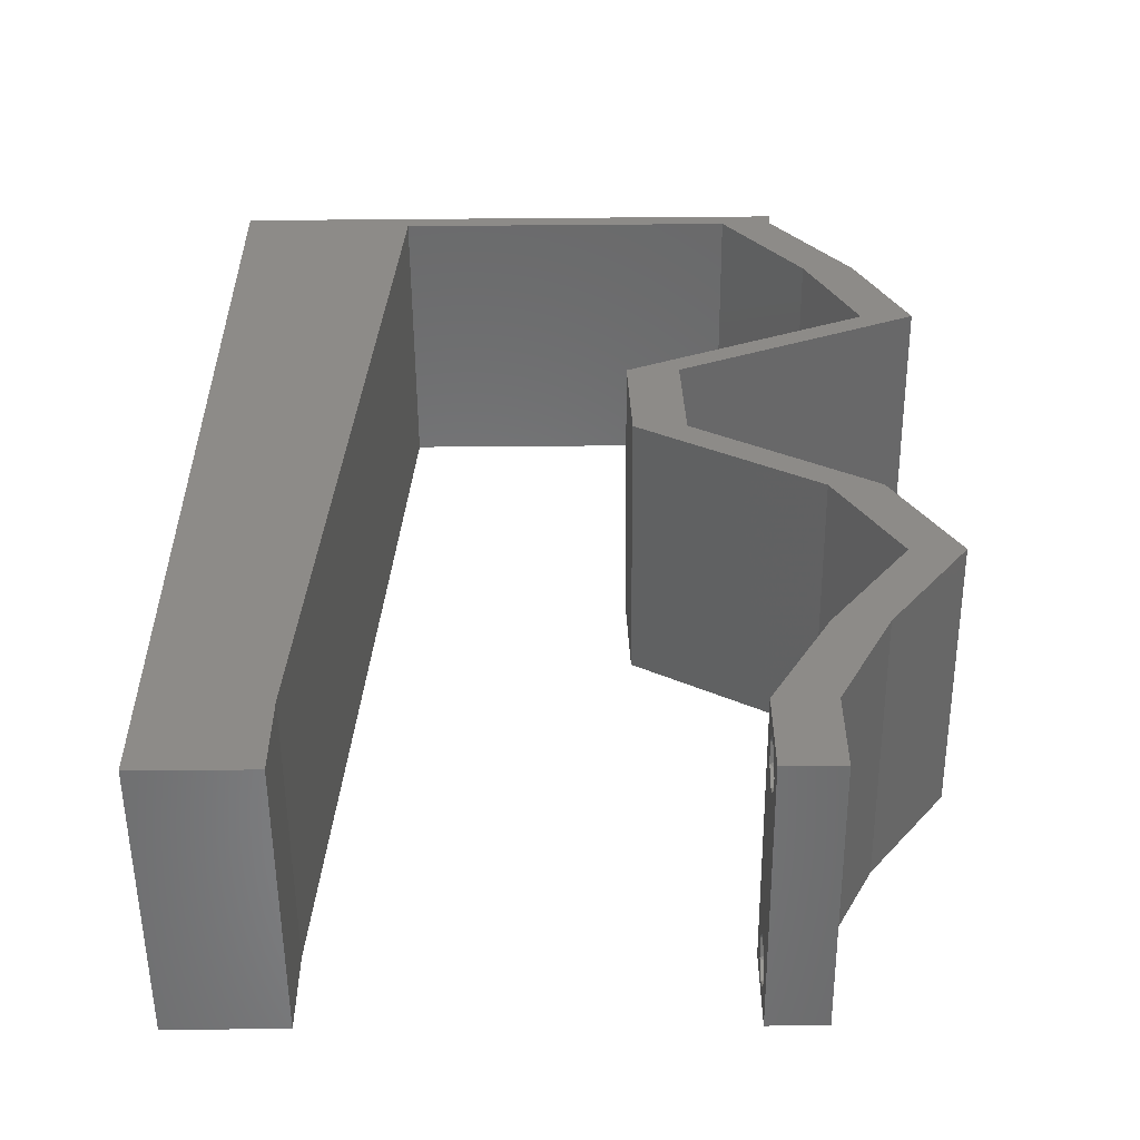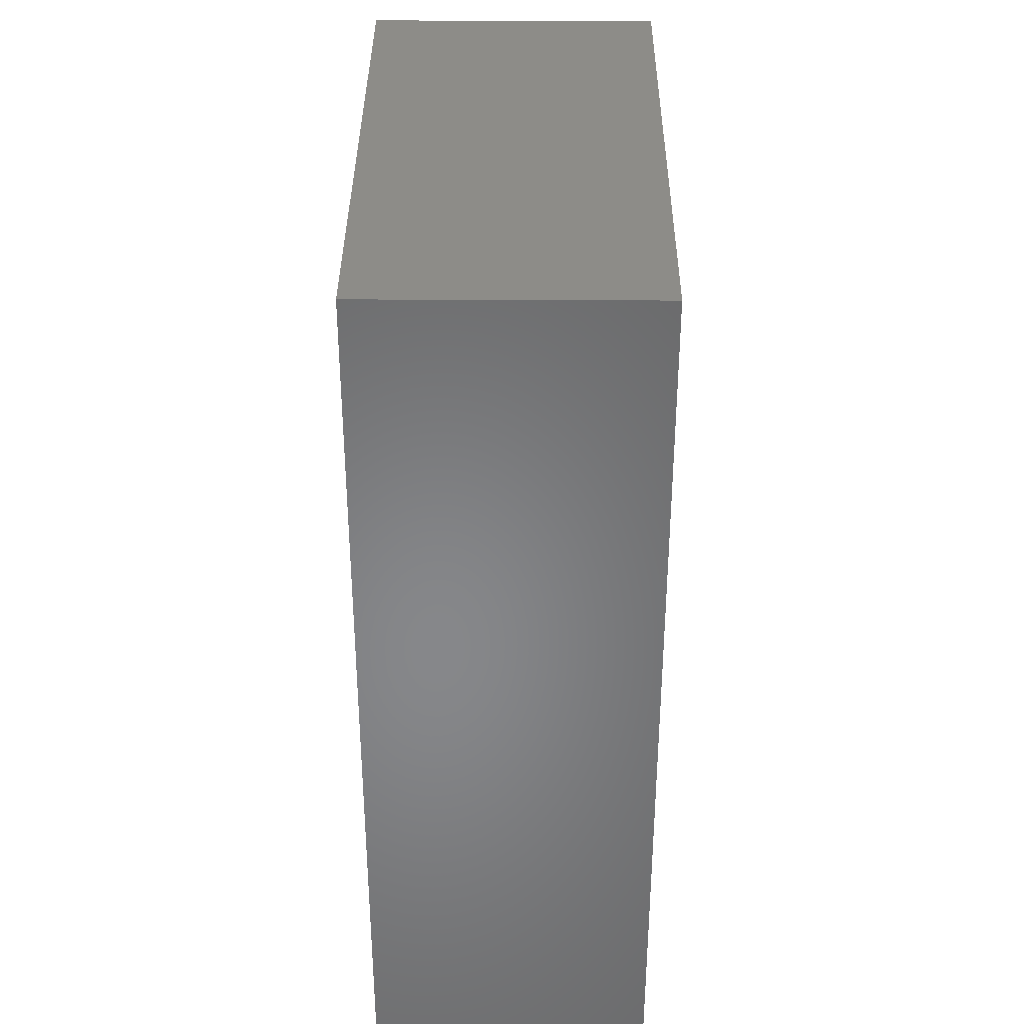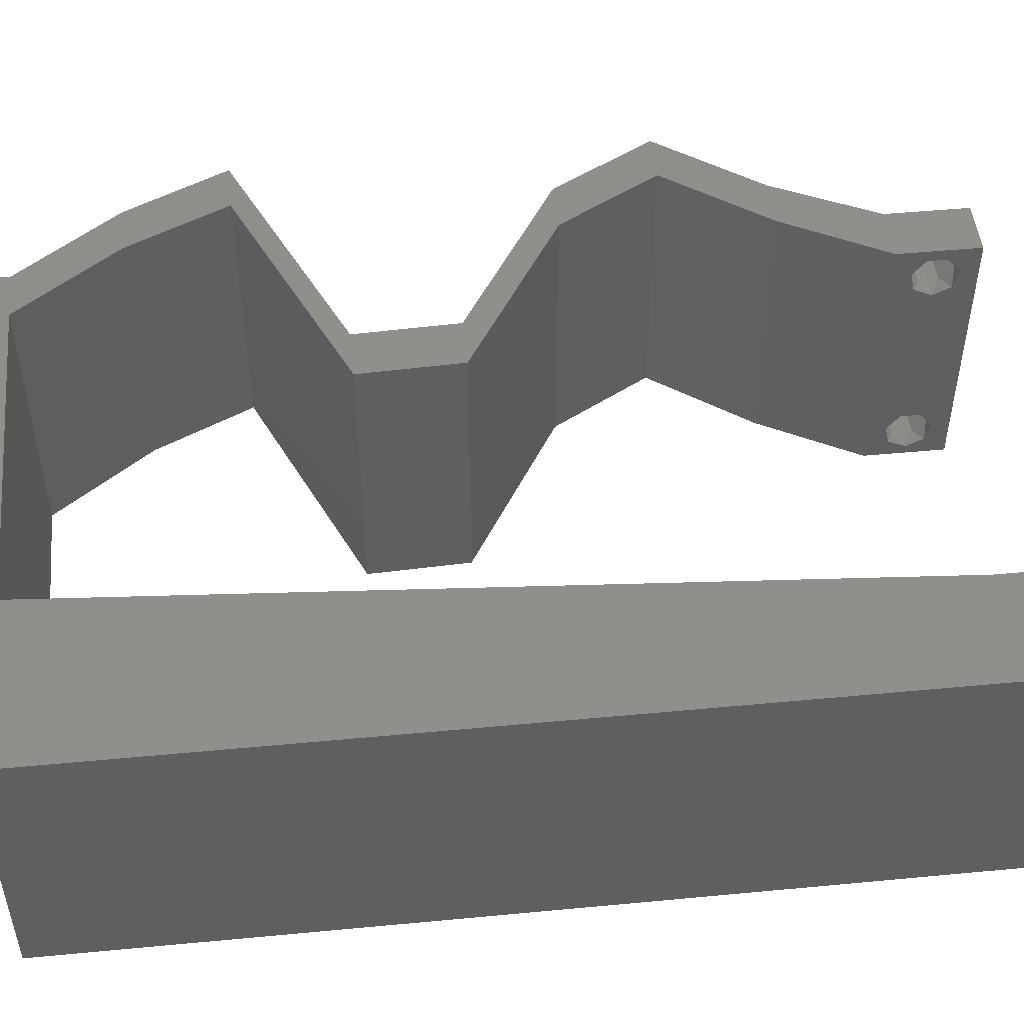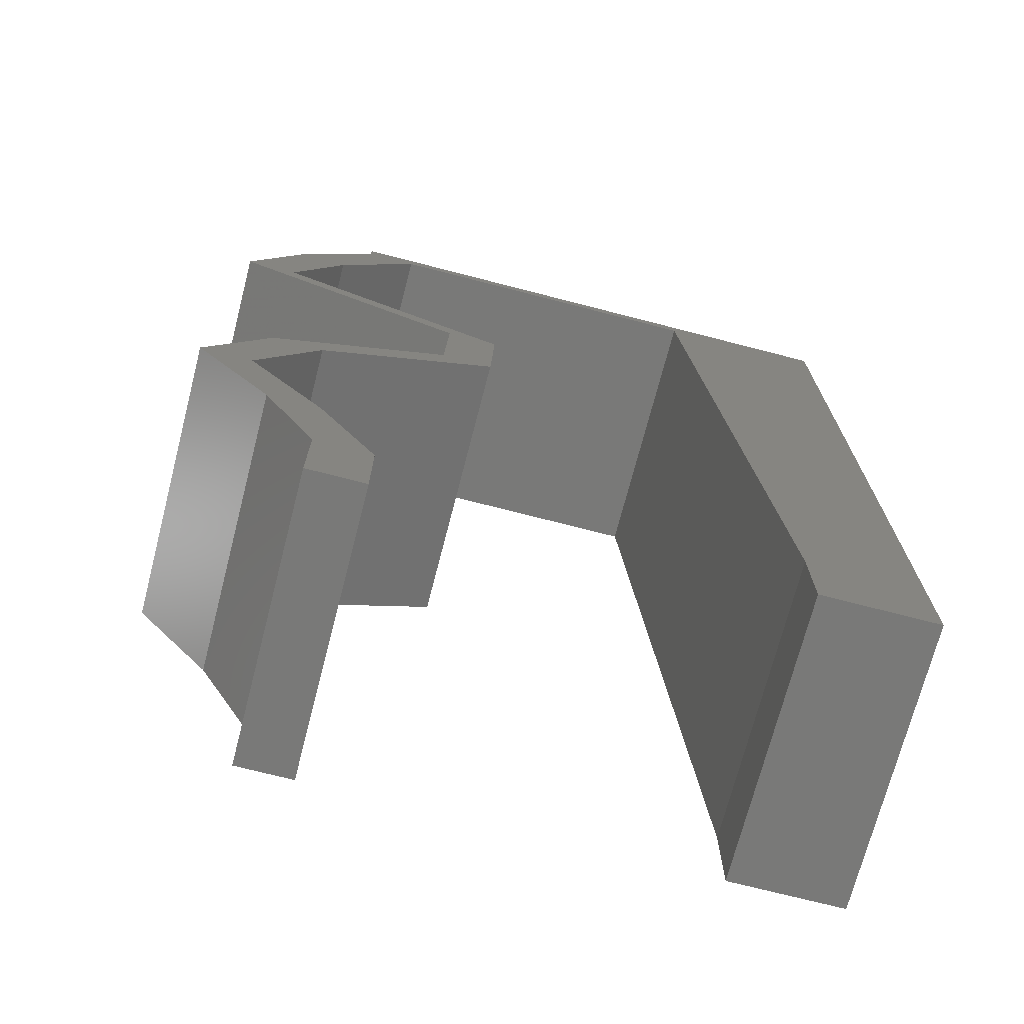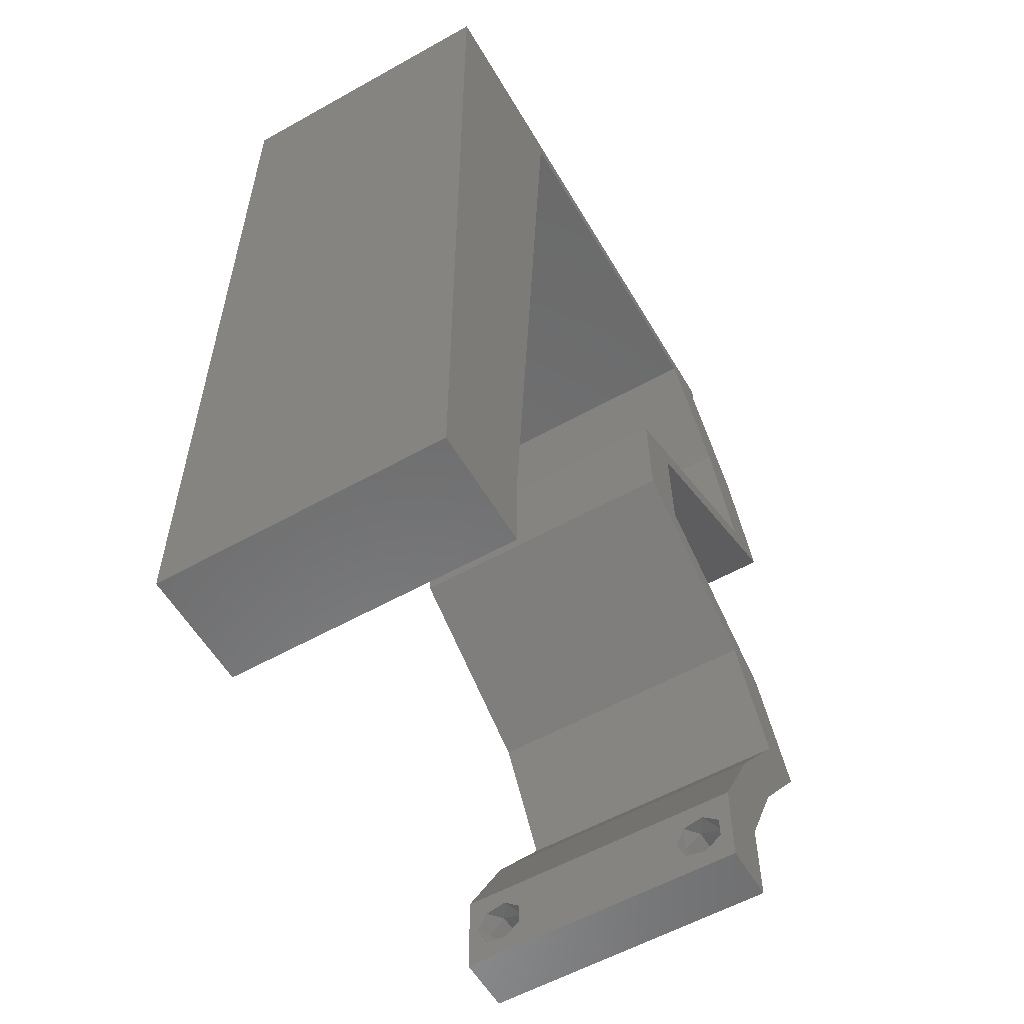
<metadata>
{"format":"stl","ext":"stl","renderer":"f3d","projection":"perspective","resolution":1024,"background":"white","views":[{"elev":-54.9,"azim":0.5,"up":"+Y"},{"elev":36.0,"azim":-89.6,"up":"+Y"},{"elev":48.9,"azim":-96.0,"up":"+Z"},{"elev":-71.9,"azim":165.5,"up":"+Y"},{"elev":-57.2,"azim":-59.8,"up":"+Y"}]}
</metadata>
<code>
# stl→obj: 258 verts, 520 faces
v 0.04 0 0.01
v 0.04 -0.006 0.01
v 0.04 -0.002262 0.003932
v 0.04 -0.003 0.0159
v 0.04 -0.004657 0.002778
v 0.04 -0.006 0
v 0.04 -0.004329 0.00134
v 0.04 -0.001671 0.00134
v 0.04 0 0
v 0.04 -0.001343 0.002778
v 0.04 -0.003 0.0007
v 0.04 -0.004657 0.01798
v 0.04 -0.003738 0.01913
v 0.04 -0.006 0.02
v 0.04 0 0.02
v 0.04 -0.002262 0.01913
v 0.04 -0.001343 0.01798
v 0.04 -0.001671 0.01654
v 0.04 -0.004329 0.01654
v 0.04 -0.003738 0.003932
v 0.036 -0.006 0.01
v 0.036 0 0.01
v 0.036 -0.002262 0.003932
v 0.036 -0.003 0.0159
v 0.036 -0.001343 0.002778
v 0.036 0 0
v 0.036 -0.001671 0.00134
v 0.036 -0.004657 0.002778
v 0.036 -0.004329 0.00134
v 0.036 -0.006 0
v 0.036 -0.003 0.0007
v 0.036 0 0.02
v 0.036 -0.001343 0.01798
v 0.036 -0.002262 0.01913
v 0.036 -0.006 0.02
v 0.036 -0.003738 0.01913
v 0.036 -0.004657 0.01798
v 0.036 -0.001671 0.01654
v 0.036 -0.004329 0.01654
v 0.036 -0.003738 0.003932
v 0.01 0.06 0.02
v 0 0.06 0.02
v 0.006726 0.05477 0.02
v 0.008 0 0.02
v 0 0 0.02
v 0.004 -0.003 0.02
v 0 -0.006 0.02
v 0.008 -0.006 0.02
v 0 0.024 0.02
v 0 0.012 0.02
v 0.004587 0.01798 0.02
v 0.004151 0.005958 0.02
v 0.008848 0.01176 0.02
v 0.009696 0.02353 0.02
v 0 0.048 0.02
v 0 0.036 0.02
v 0.005141 0.02977 0.02
v 0.02886 0.02941 0.02
v 0.0325 0.02941 0.02
v 0.03054 0.03308 0.02
v 0.01054 0.03529 0.02
v 0.01224 0.05882 0.02
v 0.01139 0.04705 0.02
v 0.00567 0.04155 0.02
v 0.038 -0.003 0.02
v 0.03222 0.03676 0.02
v 0.02858 0.03676 0.02
v 0.03636 0.05882 0.02
v 0.04 0.05882 0.02
v 0.04 0.06 0.02
v 0.03 0.06 0.02
v 0.04195 0.05146 0.02
v 0.04916 0.04411 0.02
v 0.04552 0.04411 0.02
v 0.04069 0.04044 0.02
v 0.03705 0.04044 0.02
v 0.03505 0.02573 0.02
v 0.03868 0.02573 0.02
v 0.04487 0.02206 0.02
v 0.04123 0.02206 0.02
v 0.02832 0.05882 0.02
v 0.02 0.06 0.02
v 0.02028 0.05882 0.02
v 0.04559 0.05146 0.02
v 0.04917 0.0147 0.02
v 0.04553 0.0147 0.02
v 0.04371 0.007352 0.02
v 0.04007 0.007352 0.02
v 0 -0.006 0.01
v 0 -0.003 0.015
v 0 0 0.01
v 0 -0.006 0
v 0 -0.003 0.005
v 0 0 0
v 0.004 -0.006 0.015
v 0.008 -0.006 0.01
v 0.004 -0.006 0.005
v 0.008 -0.006 0
v 0 0.009 0.0114
v 0 0.06 0
v 0 0.051 0.0086
v 0 0.06 0.01
v 0 0.048 0
v 0 0.0415 0.009767
v 0 0.03 0.01
v 0 0.036 0
v 0 0.024 0
v 0 0.0185 0.01023
v 0 0.012 0
v 0 0.005337 0.005128
v 0 0.05466 0.01487
v 0.01 0.06 0
v 0.006726 0.05477 0
v 0.008 0 0
v 0.004 -0.003 0
v 0.004587 0.01798 0
v 0.004151 0.005958 0
v 0.008848 0.01176 0
v 0.009696 0.02353 0
v 0.005141 0.02977 0
v 0.02886 0.02941 0
v 0.03054 0.03308 0
v 0.0325 0.02941 0
v 0.01054 0.03529 0
v 0.01224 0.05882 0
v 0.01139 0.04705 0
v 0.00567 0.04155 0
v 0.038 -0.003 0
v 0.03222 0.03676 0
v 0.02858 0.03676 0
v 0.03636 0.05882 0
v 0.04 0.06 0
v 0.04 0.05882 0
v 0.03 0.06 0
v 0.04195 0.05146 0
v 0.04552 0.04411 0
v 0.04916 0.04411 0
v 0.04069 0.04044 0
v 0.03705 0.04044 0
v 0.03505 0.02573 0
v 0.03868 0.02573 0
v 0.04487 0.02206 0
v 0.04123 0.02206 0
v 0.02832 0.05882 0
v 0.02 0.06 0
v 0.02028 0.05882 0
v 0.04559 0.05146 0
v 0.04917 0.0147 0
v 0.04553 0.0147 0
v 0.04371 0.007352 0
v 0.04007 0.007352 0
v 0.008 0 0.01
v 0.008 -0.003 0.015
v 0.008 -0.003 0.005
v 0.015 0.06 0.01134
v 0.025 0.06 0.008977
v 0.006575 0.06 0.007337
v 0.03344 0.06 0.01273
v 0.04 0.06 0.01
v 0.03407 0.06 0.005945
v 0.005798 0.06 0.01422
v 0.04 0.05882 0.01
v 0.04279 0.05514 0.015
v 0.04559 0.05146 0.01
v 0.04279 0.05514 0.005
v 0.04737 0.04779 0.015
v 0.04916 0.04411 0.01
v 0.04737 0.04779 0.005
v 0.04226 0.04112 0.007685
v 0.03222 0.03676 0.01
v 0.03848 0.03948 0.01321
v 0.04401 0.04188 0.01422
v 0.03646 0.0386 0.005
v 0.03236 0.03308 0.015
v 0.0325 0.02941 0.01
v 0.03236 0.03308 0.005
v 0.03856 0.02581 0.007537
v 0.04487 0.02206 0.01
v 0.03628 0.02716 0.01461
v 0.04054 0.02463 0.01472
v 0.04702 0.01838 0.015
v 0.04917 0.0147 0.01
v 0.04702 0.01838 0.005
v 0.04371 0.007352 0.01
v 0.04644 0.01103 0.015
v 0.04644 0.01103 0.005
v 0.04185 0.003676 0.015
v 0.04185 0.003676 0.005
v 0.03803 0.003676 0.015
v 0.04007 0.007352 0.01
v 0.03803 0.003676 0.005
v 0.0428 0.01103 0.015
v 0.04553 0.0147 0.01
v 0.0428 0.01103 0.005
v 0.04123 0.02206 0.01
v 0.04338 0.01838 0.015
v 0.04338 0.01838 0.005
v 0.03517 0.02566 0.007537
v 0.02886 0.02941 0.01
v 0.03745 0.0243 0.01461
v 0.03319 0.02683 0.01472
v 0.02872 0.03308 0.015
v 0.02858 0.03676 0.01
v 0.02872 0.03308 0.005
v 0.03549 0.03976 0.007685
v 0.04552 0.04411 0.01
v 0.03926 0.0414 0.01321
v 0.03374 0.039 0.01422
v 0.04129 0.04227 0.005
v 0.04374 0.04779 0.015
v 0.04195 0.05146 0.01
v 0.04374 0.04779 0.005
v 0.03916 0.05514 0.015
v 0.03636 0.05882 0.01
v 0.03916 0.05514 0.005
v 0.0243 0.05882 0.007516
v 0.0243 0.05882 0.01506
v 0.01851 0.05882 0.01312
v 0.0301 0.05882 0.01312
v 0.03092 0.05882 0.006143
v 0.01768 0.05882 0.006143
v 0.01224 0.05882 0.01
v 0.008636 0.008822 0.01152
v 0.0116 0.04999 0.01152
v 0.009307 0.01813 0.01025
v 0.01012 0.02941 0.01003
v 0.01093 0.04068 0.01025
v 0.01185 0.05342 0.005
v 0.0375 -0.003738 0.01607
v 0.0385 -0.002262 0.01607
v 0.03888 -0.003738 0.01607
v 0.03712 -0.002262 0.01607
v 0.03873 -0.001671 0.01866
v 0.03727 -0.001343 0.01722
v 0.03875 -0.001343 0.01722
v 0.03725 -0.001671 0.01866
v 0.03873 -0.004657 0.01722
v 0.03727 -0.004329 0.01866
v 0.03875 -0.004329 0.01866
v 0.03725 -0.004657 0.01722
v 0.03802 -0.003011 0.0193
v 0.03687 -0.002995 0.0193
v 0.03916 -0.003 0.0193
v 0.03727 -0.002262 0.0008684
v 0.03873 -0.003738 0.0008684
v 0.03726 -0.003758 0.0008785
v 0.03874 -0.002242 0.0008785
v 0.03873 -0.001343 0.002022
v 0.03727 -0.001671 0.00346
v 0.03725 -0.001343 0.002022
v 0.03873 -0.003 0.0041
v 0.03725 -0.003 0.0041
v 0.03875 -0.001671 0.00346
v 0.03727 -0.004657 0.002022
v 0.03875 -0.004657 0.002022
v 0.03798 -0.004322 0.003468
v 0.03913 -0.004332 0.003456
v 0.03684 -0.004329 0.00346
f 1 2 3
f 1 4 2
f 5 6 7
f 8 9 10
f 7 6 11
f 11 9 8
f 12 13 14
f 15 16 17
f 15 14 16
f 16 14 13
f 6 9 11
f 10 9 1
f 1 15 18
f 18 15 17
f 2 19 14
f 19 12 14
f 2 6 5
f 18 4 1
f 4 19 2
f 10 1 3
f 20 2 5
f 3 2 20
f 21 22 23
f 24 22 21
f 25 26 27
f 28 29 30
f 30 29 31
f 27 26 31
f 32 33 34
f 35 36 37
f 34 35 32
f 36 35 34
f 32 38 33
f 26 30 31
f 25 22 26
f 35 39 21
f 37 39 35
f 22 38 32
f 30 21 28
f 21 39 24
f 24 38 22
f 28 21 40
f 40 21 23
f 23 22 25
f 41 42 43
f 44 45 46
f 47 48 46
f 49 50 51
f 45 44 52
f 53 54 51
f 42 55 43
f 56 49 57
f 58 59 60
f 54 61 57
f 62 41 43
f 53 50 52
f 55 63 43
f 55 56 64
f 35 14 65
f 61 63 64
f 15 32 65
f 45 47 46
f 48 44 46
f 66 67 60
f 50 53 51
f 54 49 51
f 61 56 57
f 63 55 64
f 49 54 57
f 56 61 64
f 68 69 70
f 50 45 52
f 71 68 70
f 68 72 69
f 73 74 75
f 59 66 60
f 67 66 76
f 76 66 75
f 77 59 58
f 59 77 78
f 79 78 80
f 14 15 65
f 32 35 65
f 78 77 80
f 67 58 60
f 75 74 76
f 68 71 81
f 62 82 41
f 63 62 43
f 44 53 52
f 71 82 81
f 81 82 83
f 69 72 84
f 84 74 73
f 72 74 84
f 85 79 86
f 86 79 80
f 87 85 86
f 15 87 88
f 88 87 86
f 32 15 88
f 82 62 83
f 89 90 91
f 45 90 47
f 92 93 94
f 91 93 89
f 47 90 89
f 91 90 45
f 89 93 92
f 94 93 91
f 48 95 96
f 89 95 47
f 92 97 89
f 96 97 98
f 47 95 48
f 96 95 89
f 98 97 92
f 89 97 96
f 45 99 91
f 100 101 102
f 103 101 100
f 50 99 45
f 104 105 56
f 106 105 104
f 106 104 103
f 56 105 49
f 107 105 106
f 108 105 107
f 49 108 50
f 55 104 56
f 109 108 107
f 49 105 108
f 94 110 109
f 42 111 55
f 55 101 104
f 109 99 108
f 109 110 99
f 55 111 101
f 108 99 50
f 104 101 103
f 102 111 42
f 91 110 94
f 99 110 91
f 101 111 102
f 112 113 100
f 114 115 94
f 92 115 98
f 107 116 109
f 94 117 114
f 118 116 119
f 100 113 103
f 106 120 107
f 121 122 123
f 119 120 124
f 125 113 112
f 118 117 109
f 103 113 126
f 103 127 106
f 30 128 6
f 124 127 126
f 9 128 26
f 94 115 92
f 98 115 114
f 129 122 130
f 109 116 118
f 119 116 107
f 124 120 106
f 126 127 103
f 107 120 119
f 106 127 124
f 131 132 133
f 109 117 94
f 134 132 131
f 131 133 135
f 136 137 138
f 123 122 129
f 139 129 130
f 139 138 129
f 140 121 123
f 123 141 140
f 142 143 141
f 6 128 9
f 26 128 30
f 141 143 140
f 130 122 121
f 138 139 136
f 131 144 134
f 125 112 145
f 126 113 125
f 114 117 118
f 134 144 145
f 145 144 146
f 135 133 147
f 147 137 136
f 135 147 136
f 148 149 142
f 149 143 142
f 150 149 148
f 9 151 150
f 151 149 150
f 26 151 9
f 125 145 146
f 152 153 96
f 48 153 44
f 114 154 98
f 96 154 152
f 44 153 152
f 96 153 48
f 98 154 96
f 152 154 114
f 112 155 145
f 71 156 82
f 155 156 145
f 82 156 155
f 112 157 155
f 71 158 156
f 145 156 134
f 82 155 41
f 100 157 112
f 102 157 100
f 70 158 71
f 159 158 70
f 156 160 134
f 155 161 41
f 158 160 156
f 157 161 155
f 134 160 132
f 132 160 159
f 42 161 102
f 41 161 42
f 102 161 157
f 159 160 158
f 159 70 69
f 162 159 69
f 133 132 159
f 133 159 162
f 69 163 162
f 164 163 84
f 162 165 133
f 147 165 164
f 162 163 164
f 84 163 69
f 133 165 147
f 164 165 162
f 84 166 164
f 167 166 73
f 164 168 147
f 137 168 167
f 73 166 84
f 164 166 167
f 147 168 137
f 167 168 164
f 137 169 138
f 167 169 137
f 170 171 66
f 66 171 75
f 73 172 167
f 129 173 170
f 138 173 129
f 75 172 73
f 170 173 171
f 171 173 169
f 172 169 167
f 169 173 138
f 172 171 169
f 75 171 172
f 170 174 175
f 59 174 66
f 129 176 123
f 175 176 170
f 66 174 170
f 175 174 59
f 170 176 129
f 123 176 175
f 123 177 141
f 141 177 142
f 175 177 123
f 142 177 178
f 59 179 175
f 178 180 79
f 79 180 78
f 78 179 59
f 177 179 180
f 180 179 78
f 175 179 177
f 178 177 180
f 79 181 178
f 182 181 85
f 178 183 142
f 148 183 182
f 85 181 79
f 178 181 182
f 142 183 148
f 182 183 178
f 184 185 87
f 85 185 182
f 182 186 148
f 150 186 184
f 87 185 85
f 148 186 150
f 182 185 184
f 184 186 182
f 87 187 184
f 1 187 15
f 9 188 1
f 184 188 150
f 15 187 87
f 184 187 1
f 1 188 184
f 150 188 9
f 2 14 35
f 21 2 35
f 30 6 2
f 30 2 21
f 32 189 22
f 190 189 88
f 22 191 26
f 151 191 190
f 88 189 32
f 22 189 190
f 26 191 151
f 190 191 22
f 88 192 190
f 193 192 86
f 149 194 193
f 190 194 151
f 86 192 88
f 190 192 193
f 151 194 149
f 193 194 190
f 195 196 80
f 86 196 193
f 193 197 149
f 143 197 195
f 193 196 195
f 80 196 86
f 149 197 143
f 195 197 193
f 143 198 140
f 140 198 121
f 195 198 143
f 121 198 199
f 80 200 195
f 199 201 58
f 58 201 77
f 77 200 80
f 198 200 201
f 201 200 77
f 199 198 201
f 195 200 198
f 67 202 58
f 199 202 203
f 203 204 199
f 121 204 130
f 58 202 199
f 203 202 67
f 199 204 121
f 130 204 203
f 130 205 139
f 203 205 130
f 206 207 74
f 74 207 76
f 67 208 203
f 136 209 206
f 139 209 136
f 76 208 67
f 206 209 207
f 207 209 205
f 208 205 203
f 205 209 139
f 208 207 205
f 76 207 208
f 74 210 206
f 211 210 72
f 206 212 136
f 135 212 211
f 206 210 211
f 136 212 135
f 72 210 74
f 211 212 206
f 72 213 211
f 214 213 68
f 211 215 135
f 131 215 214
f 211 213 214
f 68 213 72
f 135 215 131
f 214 215 211
f 144 216 146
f 217 218 216
f 216 219 217
f 220 219 216
f 216 218 221
f 214 220 131
f 125 221 222
f 68 219 214
f 222 218 62
f 83 217 81
f 146 221 125
f 131 220 144
f 62 218 83
f 81 219 68
f 216 221 146
f 144 220 216
f 217 219 81
f 83 218 217
f 214 219 220
f 221 218 222
f 118 223 114
f 62 224 222
f 152 223 44
f 63 224 62
f 44 223 53
f 53 225 54
f 119 225 118
f 225 226 54
f 119 226 225
f 61 227 63
f 126 227 124
f 54 226 61
f 61 226 227
f 124 226 119
f 227 226 124
f 125 228 126
f 225 223 118
f 126 224 227
f 126 228 224
f 53 223 225
f 227 224 63
f 222 228 125
f 224 228 222
f 114 223 152
f 4 24 229
f 24 4 230
f 4 229 231
f 24 230 232
f 233 234 235
f 234 233 236
f 237 238 239
f 238 237 240
f 233 241 236
f 234 230 235
f 236 241 242
f 241 233 243
f 237 229 240
f 230 234 232
f 229 237 231
f 239 238 241
f 17 16 233
f 33 38 234
f 37 36 238
f 17 233 235
f 33 234 236
f 13 12 239
f 18 17 235
f 34 33 236
f 230 18 235
f 37 238 240
f 229 39 240
f 39 37 240
f 12 19 237
f 12 237 239
f 239 241 243
f 241 238 242
f 238 36 242
f 233 16 243
f 234 38 232
f 13 239 243
f 34 236 242
f 237 19 231
f 24 39 229
f 4 18 230
f 19 4 231
f 38 24 232
f 36 34 242
f 16 13 243
f 31 11 244
f 11 31 245
f 245 31 246
f 244 11 247
f 248 249 250
f 249 251 252
f 249 248 253
f 251 249 253
f 244 248 250
f 245 254 255
f 254 256 255
f 248 244 247
f 254 245 246
f 255 256 257
f 256 254 258
f 252 251 256
f 23 25 249
f 29 28 254
f 3 20 251
f 8 10 248
f 23 249 252
f 249 25 250
f 3 251 253
f 248 10 253
f 25 27 250
f 40 23 252
f 5 7 255
f 10 3 253
f 27 31 244
f 7 11 245
f 27 244 250
f 7 245 255
f 252 256 258
f 256 251 257
f 29 254 246
f 8 248 247
f 251 20 257
f 254 28 258
f 40 252 258
f 5 255 257
f 20 5 257
f 28 40 258
f 11 8 247
f 31 29 246

</code>
